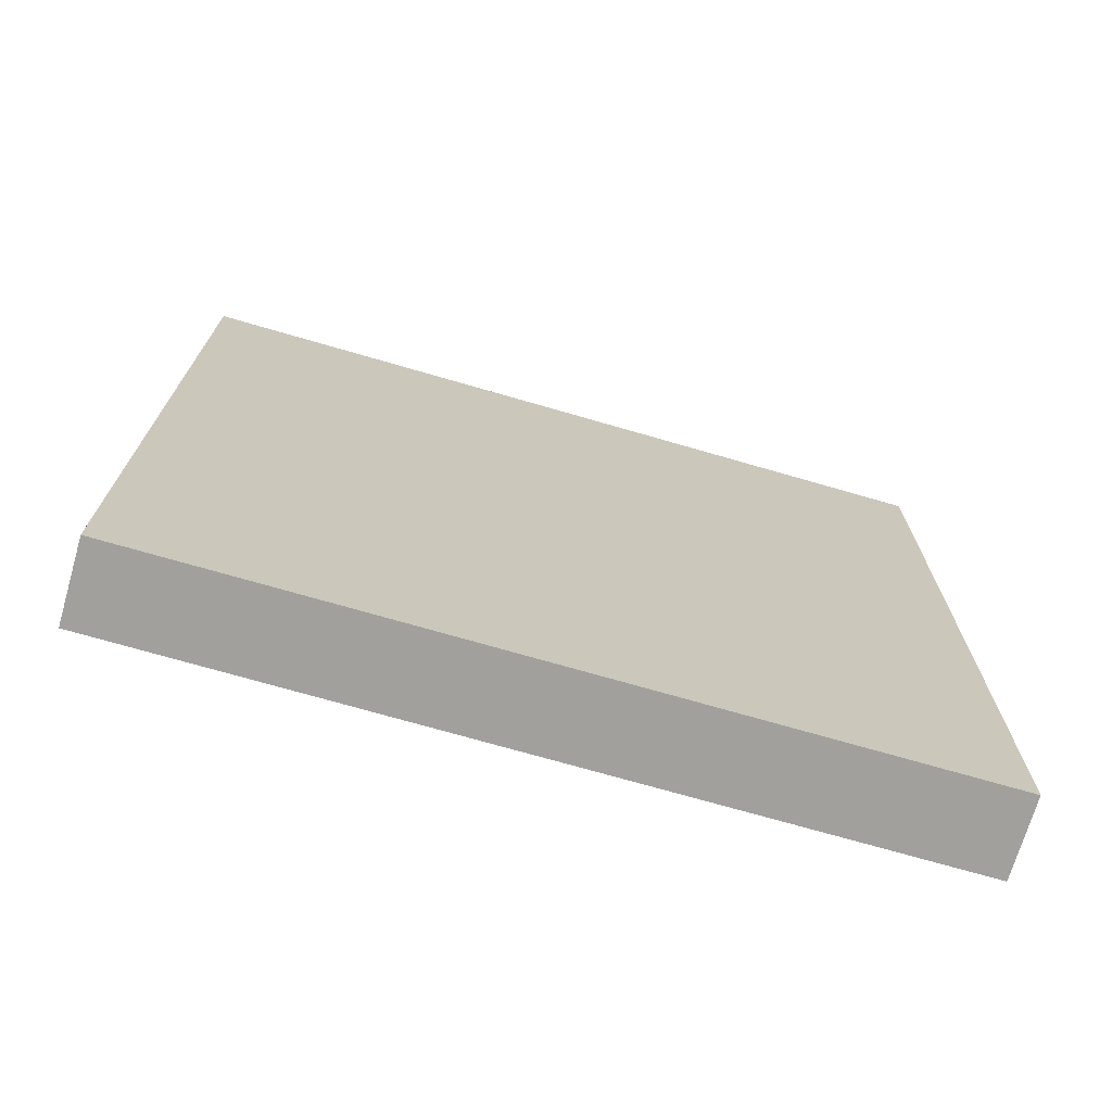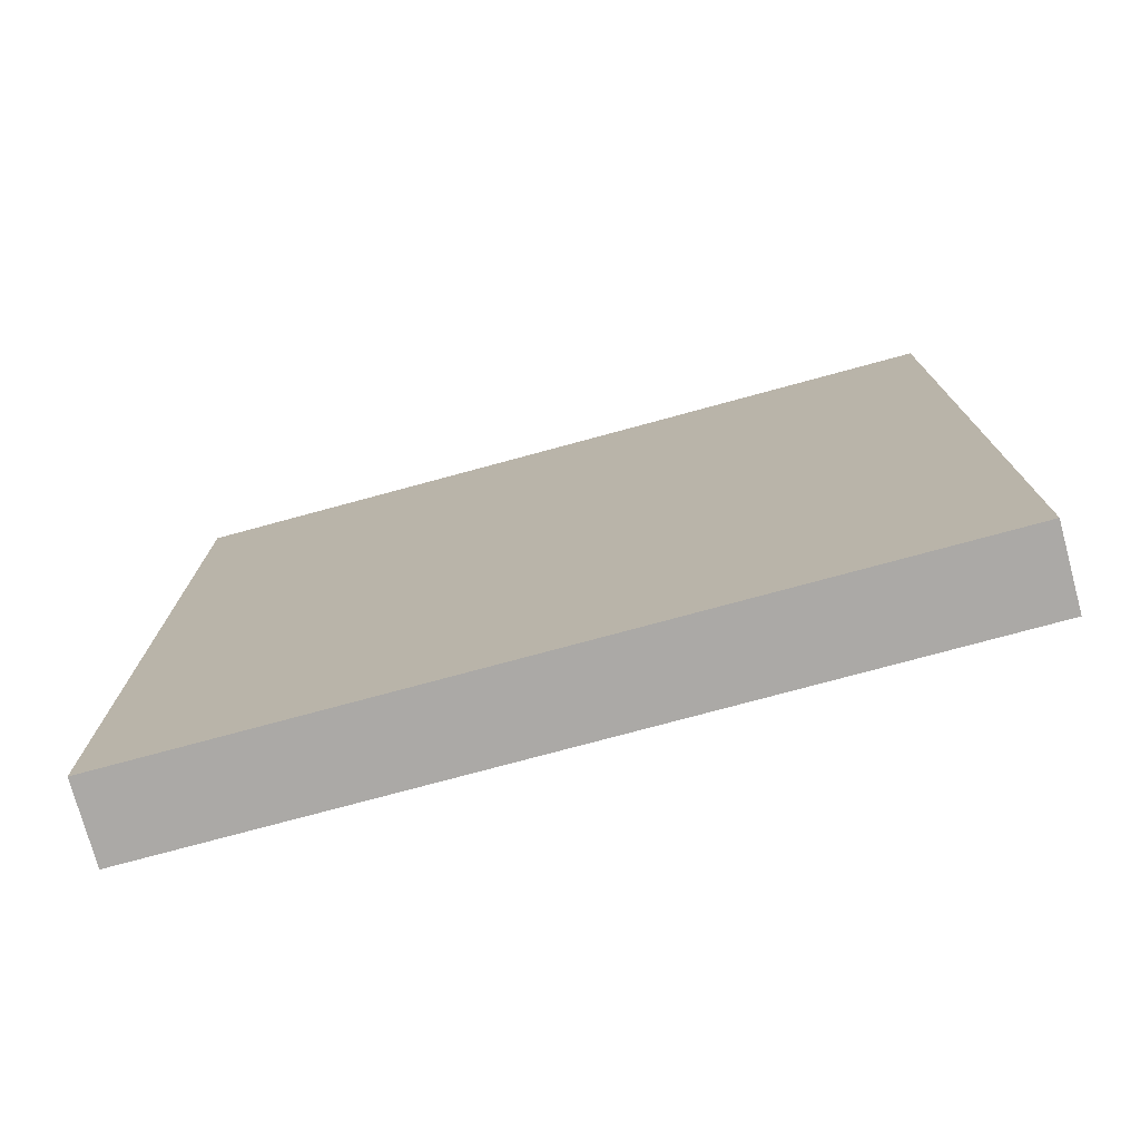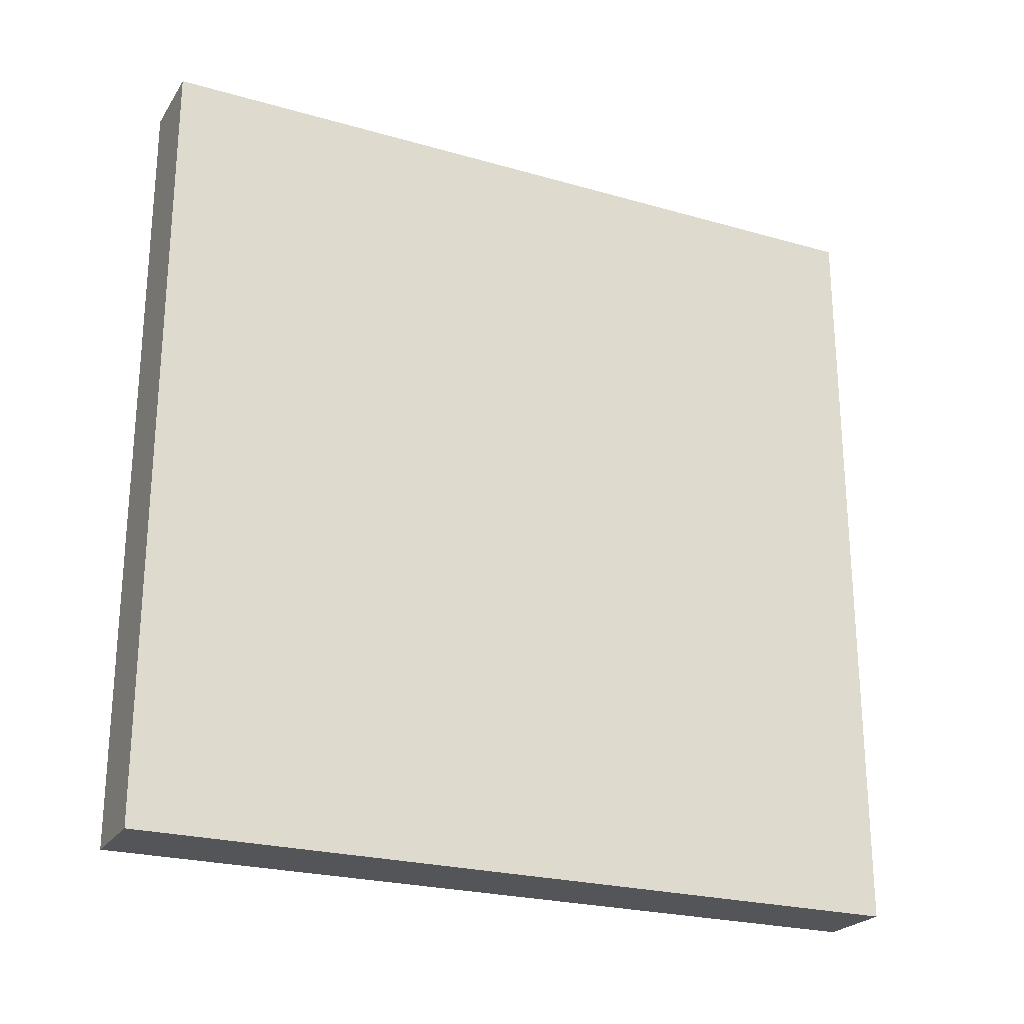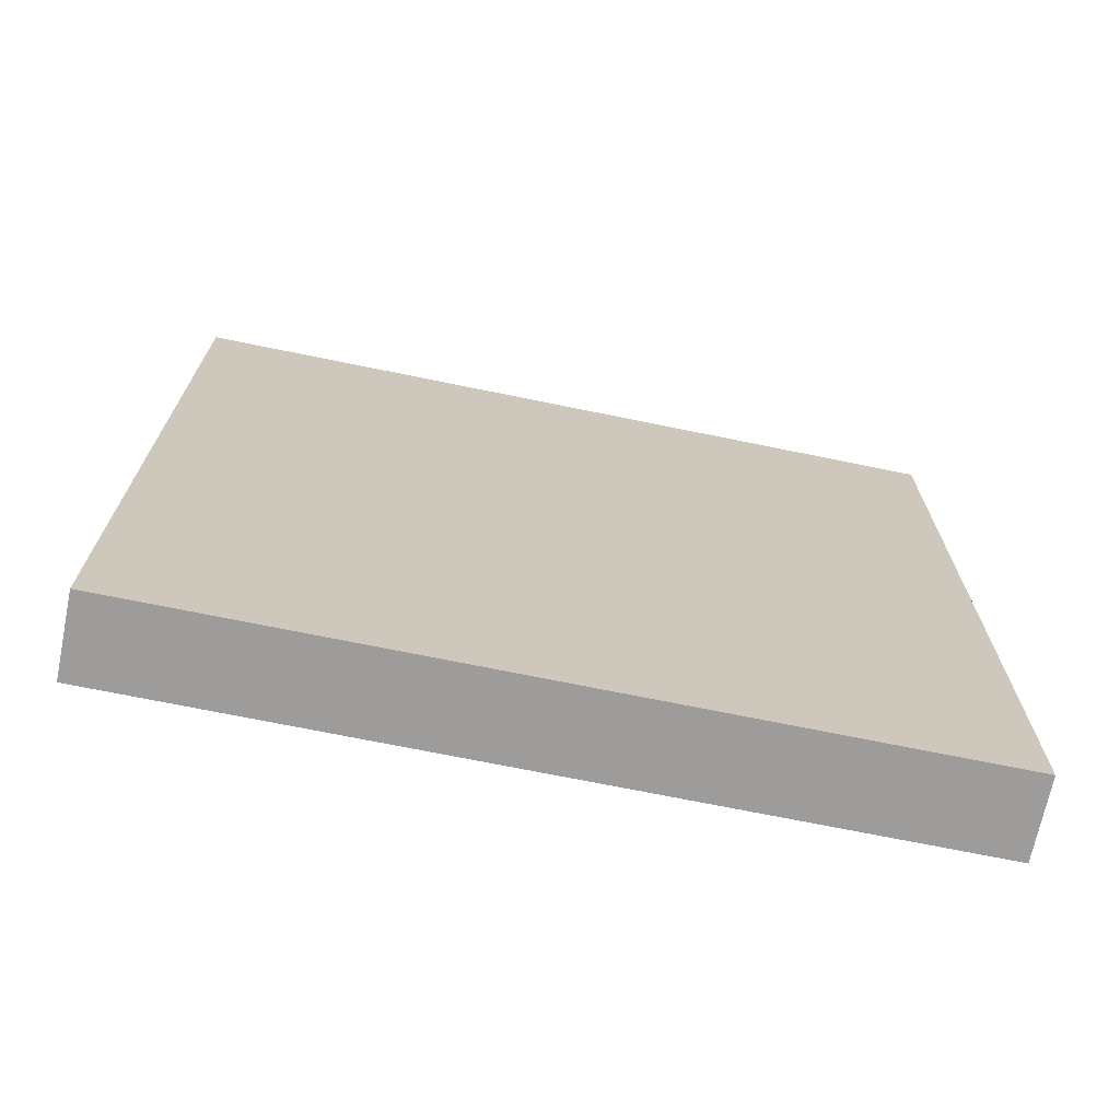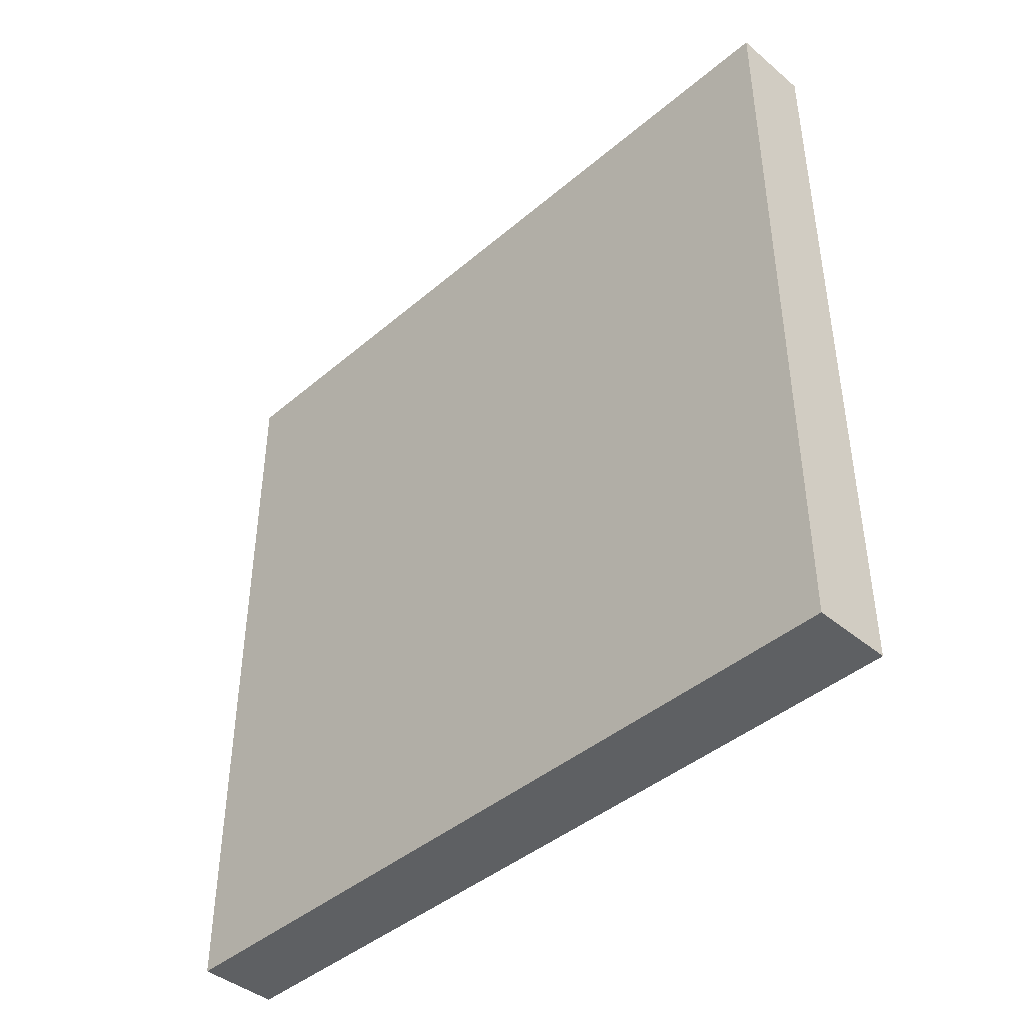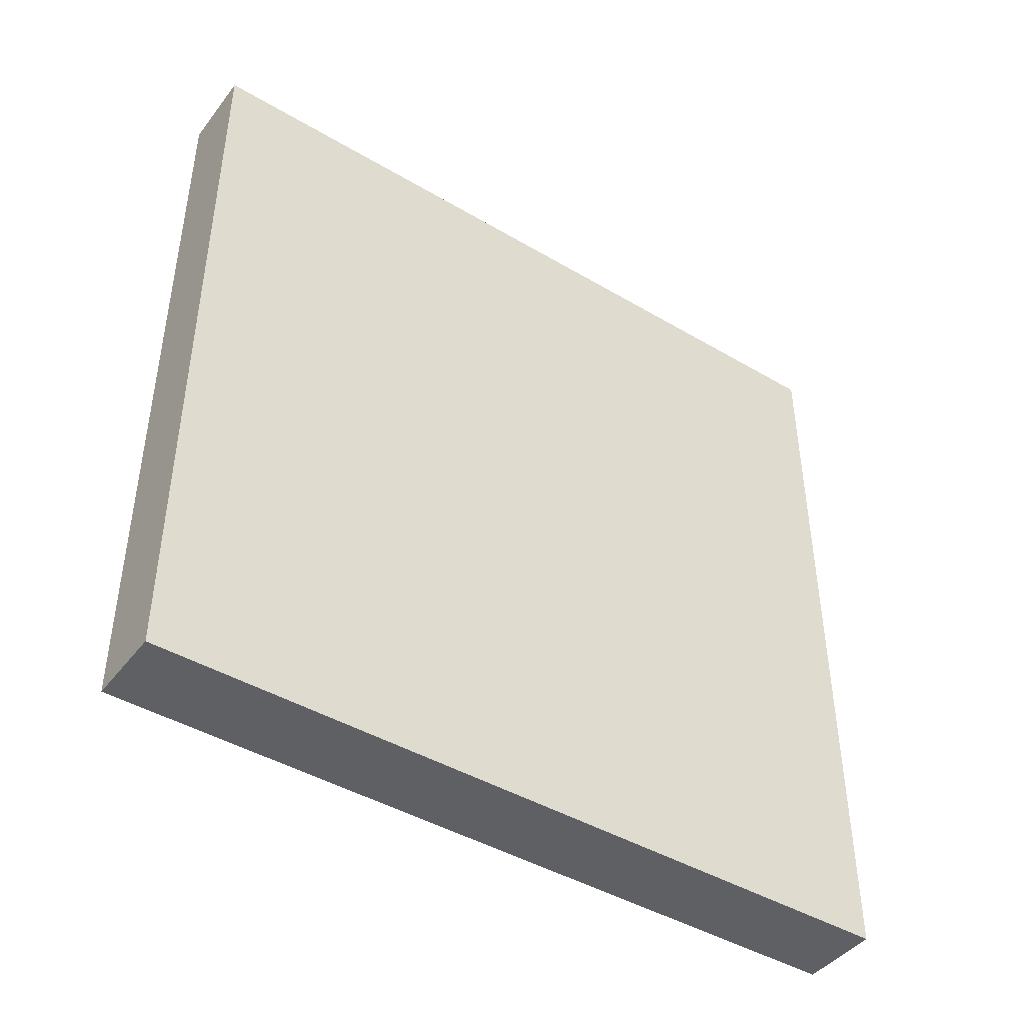
<metadata>
{"format":"obj","ext":"obj","renderer":"f3d","projection":"perspective","resolution":1024,"background":"white","views":[{"elev":-71.6,"azim":73.8,"up":"+Y"},{"elev":-75.6,"azim":-74.8,"up":"+Z"},{"elev":-24.0,"azim":-115.4,"up":"+Y"},{"elev":-70.2,"azim":-101.6,"up":"+Y"},{"elev":-42.7,"azim":-44.7,"up":"+Y"},{"elev":-43.8,"azim":-124.8,"up":"+Y"}]}
</metadata>
<code>
v -0.4946 1.221 0.6112
v -0.4946 1.221 1.833
v -0.3706 1.221 1.833
v -0.3706 1.221 0.6112
v -0.4946 -0.001507 0.6112
v -0.3706 -0.001507 0.6112
v -0.4946 -0.001507 1.833
v -0.3706 -0.001507 1.833
g Cube
f 3 4 1 2
f 4 6 5 1
f 6 8 7 5
f 8 3 2 7
f 2 1 5 7
f 4 3 8 6

</code>
